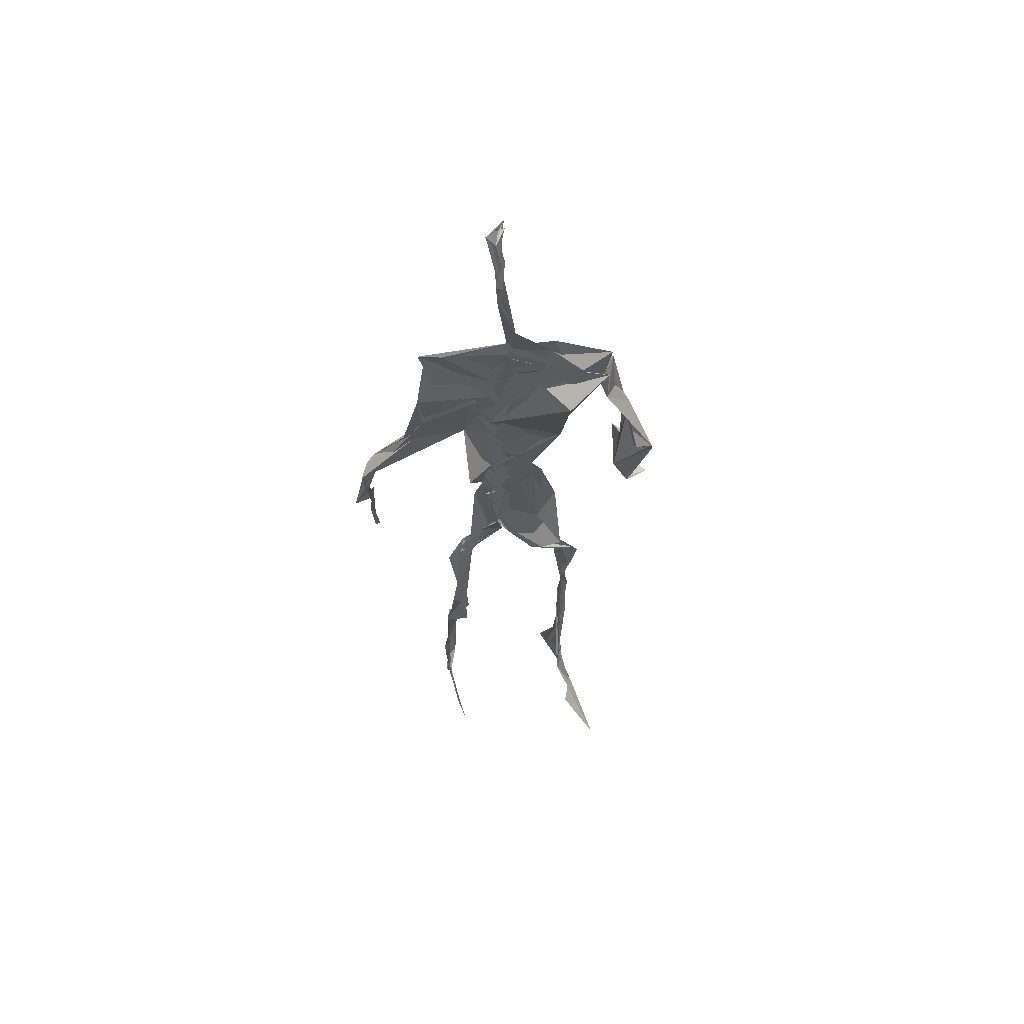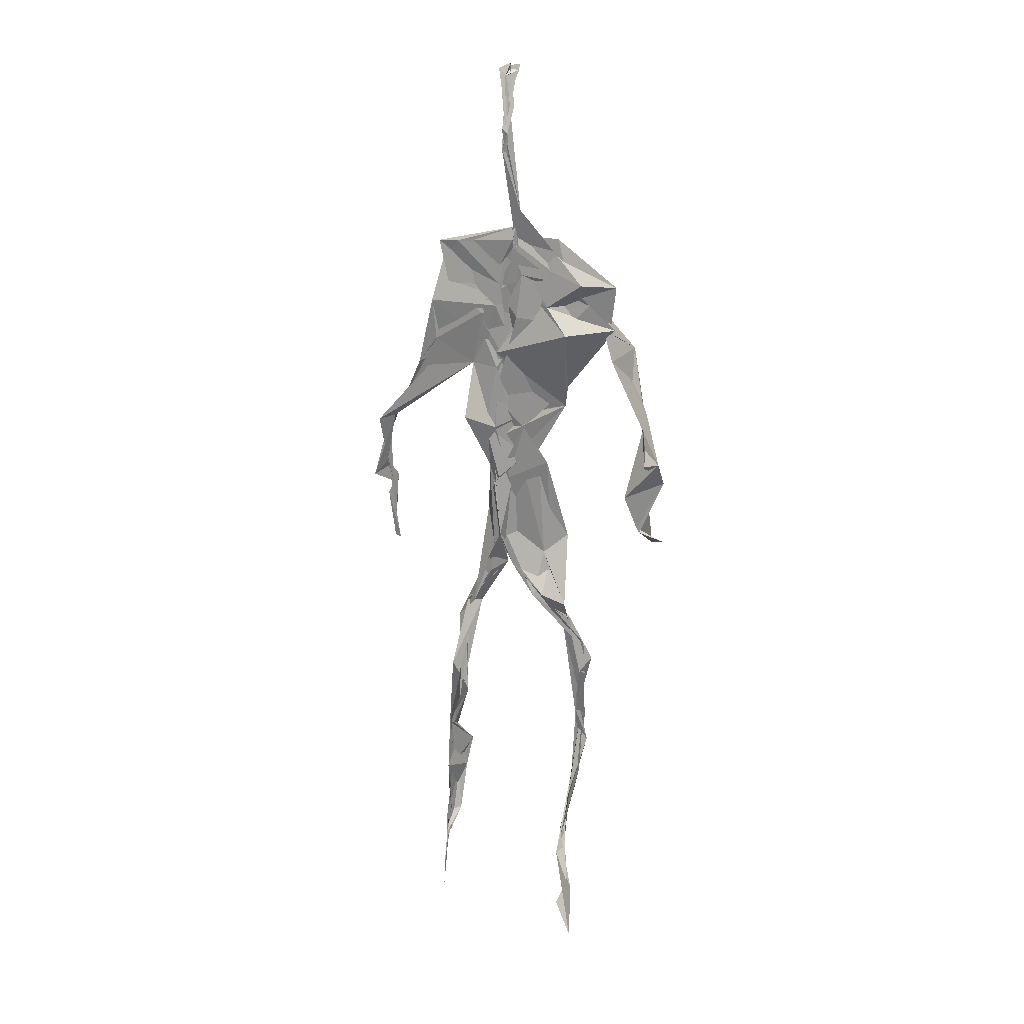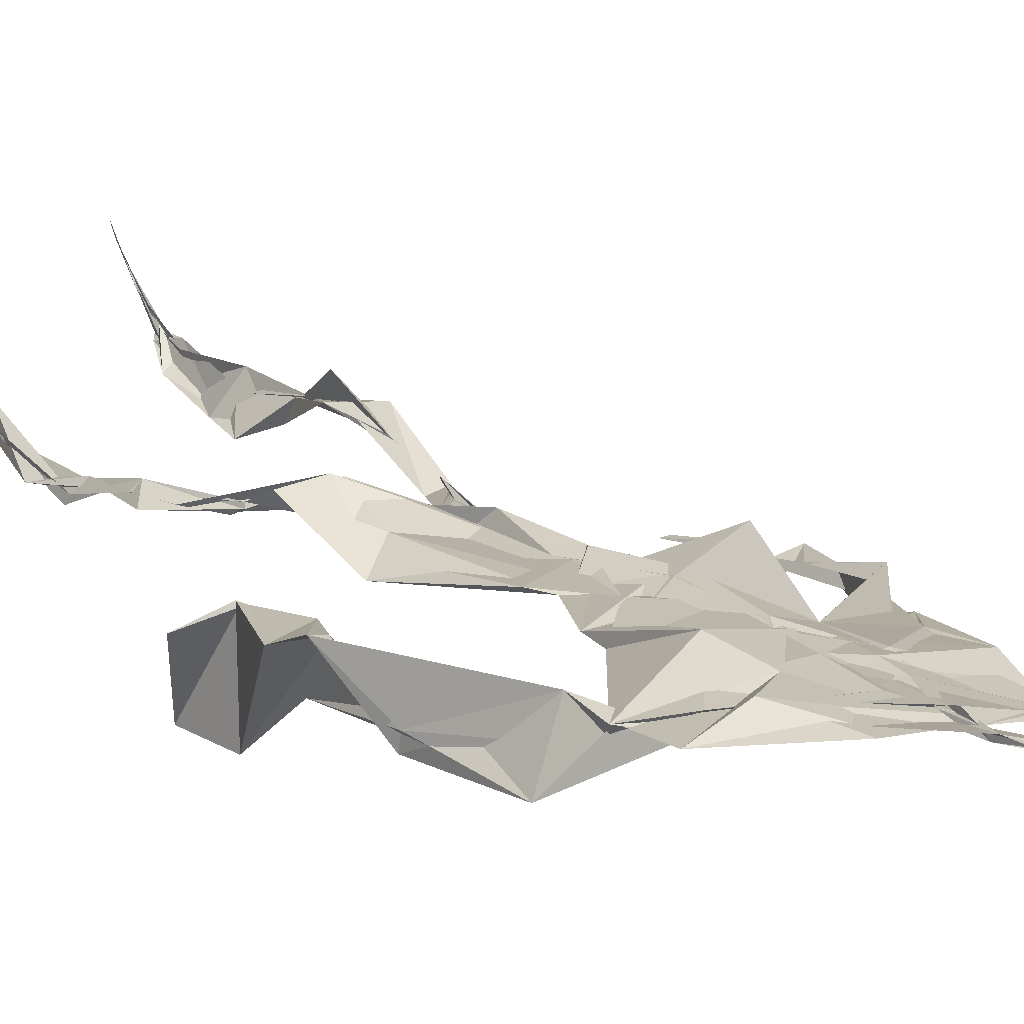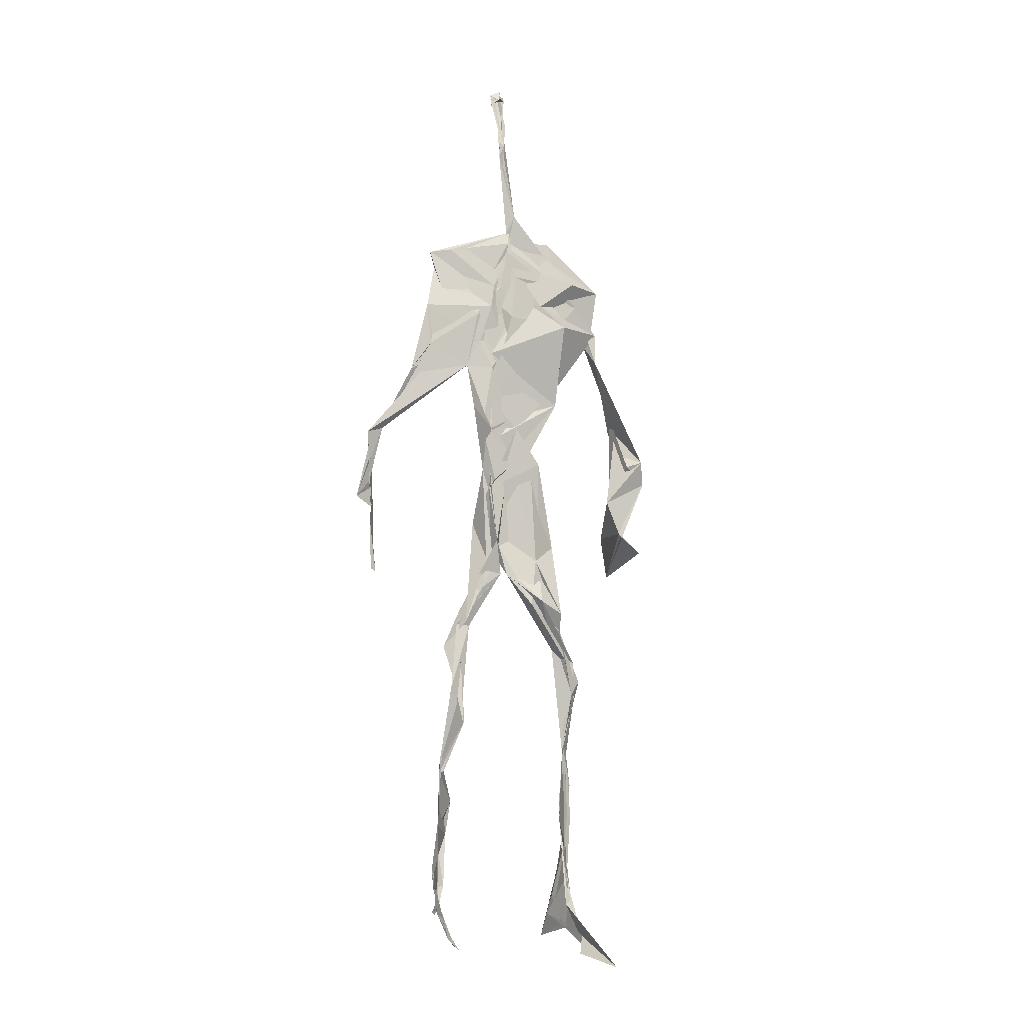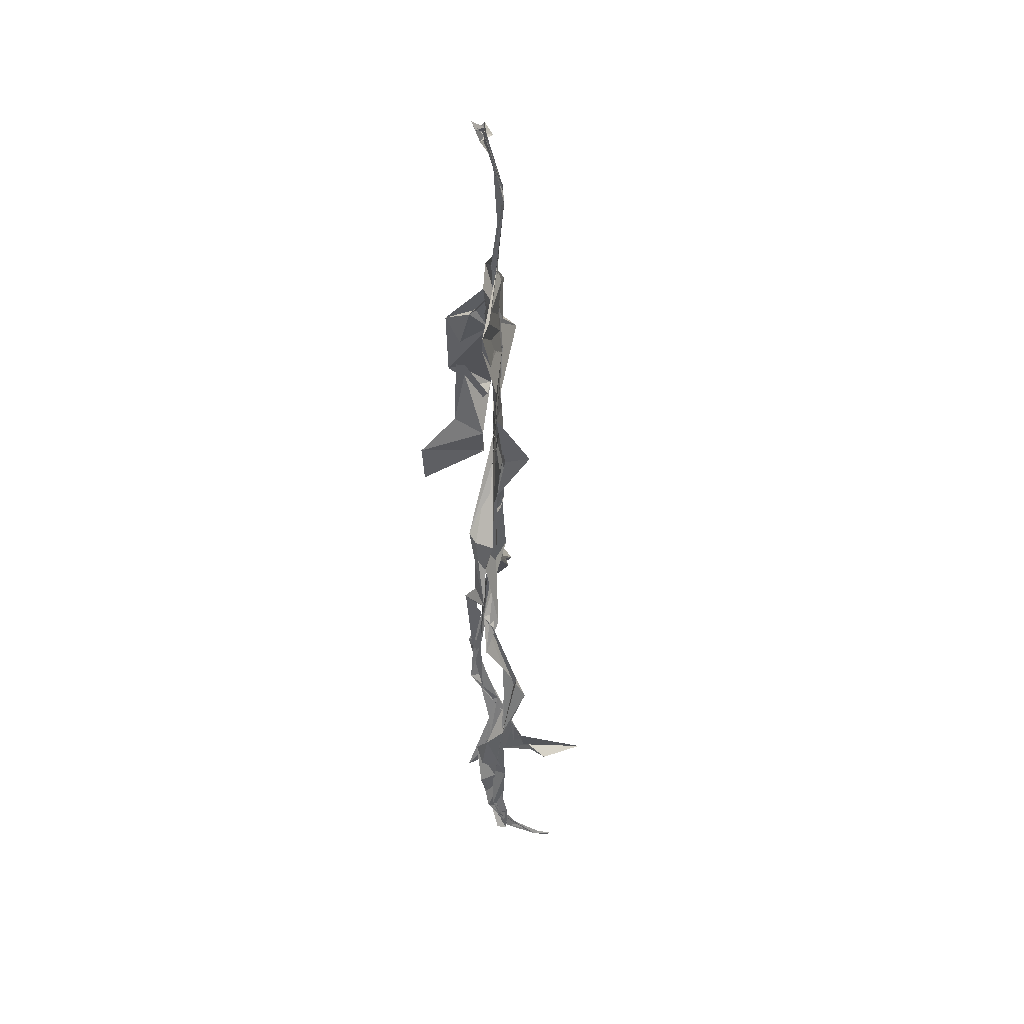
<metadata>
{"format":"obj","ext":"obj","renderer":"f3d","projection":"perspective","resolution":1024,"background":"white","views":[{"elev":62.2,"azim":-13.7,"up":"+Y"},{"elev":23.2,"azim":10.5,"up":"+Y"},{"elev":16.8,"azim":142.8,"up":"+Z"},{"elev":-5.4,"azim":-18.3,"up":"+Y"},{"elev":40.6,"azim":-94.6,"up":"+Y"}]}
</metadata>
<code>
v 0.4392 0.233 0.4683
v 0.5522 0.3591 0.4764
v 0.4817 0.509 0.4873
v 0.5032 0.7502 0.4835
v 0.4225 0.683 0.479
v 0.3801 0.4289 0.4515
v 0.5713 0.2253 0.4624
v 0.5701 0.3083 0.4776
v 0.538 0.7347 0.4873
v 0.5214 0.3976 0.4967
v 0.4722 0.4754 0.465
v 0.4425 0.3578 0.4691
v 0.4903 0.8446 0.4902
v 0.4934 0.7028 0.4861
v 0.4839 0.471 0.4788
v 0.5629 0.08332 0.5172
v 0.5911 0.6345 0.484
v 0.4278 0.7368 0.4681
v 0.4348 0.2503 0.4837
v 0.4863 0.4367 0.4799
v 0.5525 0.1477 0.4779
v 0.6179 0.5089 0.4515
v 0.4364 0.2525 0.4851
v 0.4943 0.8712 0.4793
v 0.4952 0.8708 0.4822
v 0.5547 0.09539 0.495
v 0.5854 0.654 0.466
v 0.4352 0.1878 0.4756
v 0.5563 0.1292 0.5039
v 0.4467 0.3303 0.4858
v 0.5508 0.608 0.4843
v 0.5096 0.566 0.4858
v 0.5534 0.3716 0.4854
v 0.4592 0.5819 0.5111
v 0.4845 0.6241 0.4883
v 0.5031 0.7295 0.4824
v 0.561 0.2622 0.4725
v 0.5107 0.5366 0.4817
v 0.3745 0.5602 0.457
v 0.4306 0.1338 0.4785
v 0.4506 0.2867 0.5074
v 0.5485 0.3548 0.4761
v 0.5006 0.7621 0.4809
v 0.5672 0.2561 0.4638
v 0.4934 0.8406 0.4904
v 0.4321 0.7224 0.4679
v 0.4768 0.5261 0.4829
v 0.549 0.5903 0.486
v 0.4343 0.1386 0.4831
v 0.4884 0.8859 0.4719
v 0.5512 0.7071 0.4909
v 0.5618 0.08183 0.5244
v 0.5528 0.668 0.4885
v 0.5051 0.5414 0.4831
v 0.5574 0.1924 0.4716
v 0.4315 0.1148 0.4835
v 0.561 0.2057 0.4594
v 0.4325 0.1922 0.4858
v 0.4336 0.1245 0.4805
v 0.4259 0.6462 0.4781
v 0.434 0.0921 0.5173
v 0.4883 0.4582 0.4918
v 0.4348 0.2405 0.4821
v 0.4912 0.4455 0.4831
v 0.4732 0.6503 0.4849
v 0.4604 0.3809 0.4822
v 0.5591 0.09063 0.5047
v 0.4765 0.6728 0.4851
v 0.4531 0.3791 0.4768
v 0.4855 0.8946 0.4769
v 0.4915 0.4391 0.4833
v 0.4661 0.3776 0.4734
v 0.4319 0.1459 0.4687
v 0.5749 0.6883 0.4783
v 0.5504 0.4536 0.4713
v 0.4776 0.7018 0.4824
v 0.4577 0.3911 0.468
v 0.3817 0.5638 0.4674
v 0.3717 0.4804 0.4608
v 0.5647 0.08228 0.5177
v 0.5633 0.7078 0.4961
v 0.4299 0.1125 0.4777
v 0.3783 0.4906 0.4479
v 0.532 0.6853 0.4927
v 0.5522 0.1351 0.5049
v 0.5605 0.2582 0.4706
v 0.4802 0.5518 0.4858
v 0.4834 0.5654 0.4888
v 0.4528 0.2122 0.4588
v 0.4371 0.1929 0.4742
v 0.4867 0.6412 0.4865
v 0.5025 0.8967 0.466
v 0.5042 0.7378 0.4875
v 0.3823 0.5646 0.452
v 0.5695 0.6873 0.4864
v 0.4945 0.4269 0.4834
v 0.5121 0.5795 0.4818
v 0.4381 0.6988 0.4761
v 0.4381 0.08532 0.5375
v 0.4997 0.8639 0.4807
v 0.4977 0.5069 0.4854
v 0.4084 0.6216 0.4743
v 0.5606 0.2845 0.4714
v 0.4982 0.6459 0.4828
v 0.4342 0.1017 0.5052
v 0.4342 0.1158 0.4824
v 0.5034 0.6741 0.4906
v 0.4999 0.7455 0.4896
v 0.4944 0.8924 0.4691
v 0.4912 0.8971 0.4761
v 0.4868 0.5161 0.4899
v 0.4643 0.6795 0.4853
v 0.6073 0.6367 0.4447
v 0.5447 0.08354 0.4542
v 0.4741 0.5675 0.4902
v 0.5038 0.5602 0.4831
v 0.5686 0.3427 0.48
v 0.5565 0.09882 0.5007
v 0.5578 0.1771 0.4866
v 0.4952 0.7465 0.4854
v 0.367 0.5596 0.4711
v 0.5881 0.6603 0.4778
v 0.4387 0.1771 0.4618
v 0.439 0.2417 0.4829
v 0.5004 0.8911 0.4714
v 0.4906 0.8268 0.4913
v 0.4542 0.3345 0.489
v 0.5058 0.749 0.4837
v 0.4807 0.4419 0.4816
v 0.5535 0.07741 0.5385
v 0.4993 0.4259 0.4874
v 0.4862 0.8918 0.4755
v 0.5541 0.3729 0.4826
v 0.5314 0.7146 0.489
v 0.5933 0.7039 0.4818
v 0.4558 0.2879 0.4933
v 0.5661 0.1979 0.4775
v 0.5511 0.6634 0.5066
v 0.6217 0.4681 0.4175
v 0.3586 0.4992 0.4625
v 0.5079 0.7133 0.4883
v 0.6238 0.5337 0.4846
v 0.5306 0.4007 0.5004
v 0.5446 0.1059 0.4705
v 0.6419 0.5166 0.4798
v 0.4422 0.1358 0.4718
v 0.4305 0.1502 0.4734
v 0.549 0.1192 0.5127
v 0.6431 0.4508 0.4671
v 0.5732 0.06981 0.5797
v 0.4365 0.08751 0.5282
v 0.6371 0.5379 0.4886
v 0.6167 0.5873 0.4543
v 0.6202 0.4648 0.4799
v 0.5017 0.7571 0.4858
v 0.4821 0.5947 0.4858
v 0.3714 0.5136 0.4601
v 0.4927 0.6867 0.4838
v 0.4613 0.6259 0.4816
v 0.4953 0.8897 0.4746
v 0.3785 0.4949 0.447
v 0.447 0.1825 0.4617
v 0.431 0.1361 0.4877
v 0.5927 0.6629 0.4792
v 0.4524 0.2973 0.495
v 0.3754 0.4316 0.4527
v 0.4866 0.7039 0.4869
v 0.4321 0.118 0.4913
v 0.4416 0.3186 0.4983
v 0.4907 0.5117 0.4837
v 0.4465 0.7391 0.4751
v 0.5686 0.2532 0.4583
v 0.5656 0.3121 0.4836
v 0.5569 0.174 0.4873
v 0.4953 0.8408 0.4906
v 0.4842 0.638 0.4869
v 0.5514 0.3895 0.4944
v 0.5542 0.1442 0.5011
v 0.5237 0.5443 0.4836
v 0.3768 0.4584 0.4539
v 0.6051 0.4987 0.4782
v 0.6267 0.4291 0.4199
v 0.3751 0.4899 0.4548
v 0.4338 0.1135 0.4971
v 0.5613 0.09074 0.5218
v 0.5409 0.7475 0.4868
v 0.5761 0.3244 0.4747
v 0.6173 0.4685 0.4786
v 0.5469 0.123 0.4783
v 0.4704 0.6757 0.4871
v 0.5618 0.1766 0.4776
v 0.6188 0.5702 0.4468
v 0.5294 0.4397 0.4845
v 0.6219 0.5757 0.4584
v 0.5319 0.5323 0.4854
v 0.4312 0.1123 0.4904
v 0.4923 0.8893 0.4829
v 0.5205 0.6896 0.4848
v 0.4775 0.4145 0.4824
v 0.5022 0.8925 0.4704
v 0.5355 0.4376 0.4749
v 0.4294 0.1104 0.4868
v 0.4957 0.8996 0.4762
v 0.4293 0.6324 0.4764
v 0.5041 0.6752 0.4849
v 0.5638 0.2477 0.4644
v 0.5065 0.7726 0.4881
v 0.4835 0.6834 0.4883
v 0.4994 0.7379 0.4877
v 0.5531 0.0888 0.5157
v 0.5635 0.08885 0.5055
v 0.5575 0.07484 0.5467
v 0.6122 0.477 0.4461
v 0.6124 0.5094 0.4745
v 0.6116 0.5555 0.4595
v 0.5543 0.08566 0.5242
v 0.5429 0.07665 0.5452
v 0.5558 0.09305 0.4983
v 0.5539 0.07143 0.5589
v 0.5603 0.07336 0.5539
v 0.5433 0.08097 0.5291
v 0.6148 0.4958 0.4708
v 0.607 0.4881 0.4735
v 0.6224 0.5201 0.4835
v 0.6151 0.5304 0.4722
v 0.628 0.5688 0.4669
v 0.6305 0.5706 0.4824
v 0.6132 0.5265 0.4763
v 0.5498 0.07727 0.5424
v 0.5541 0.08784 0.5027
v 0.5496 0.07701 0.5389
v 0.6286 0.5592 0.4726
v 0.6055 0.6016 0.4692
f 23 165 30
f 135 74 122
f 174 29 55
f 6 166 180
f 97 87 48
f 108 43 155
f 32 116 195
f 151 61 184
f 128 51 120
f 27 95 122
f 119 144 21
f 133 187 173
f 49 196 73
f 156 53 31
f 101 88 47
f 48 176 97
f 31 48 116
f 112 205 14
f 1 19 58
f 97 91 88
f 153 22 194
f 59 61 40
f 64 129 199
f 69 169 136
f 128 120 207
f 17 194 152
f 17 113 74
f 190 159 68
f 90 23 28
f 180 166 83
f 81 84 74
f 80 148 150
f 179 75 195
f 160 109 203
f 11 129 47
f 127 136 124
f 107 95 53
f 99 151 105
f 191 172 55
f 25 207 45
f 149 182 154
f 35 115 159
f 94 78 60
f 118 52 26
f 68 159 91
f 22 142 139
f 14 205 134
f 38 32 3
f 53 156 107
f 100 160 70
f 208 46 167
f 201 170 195
f 110 126 25
f 173 8 33
f 39 121 183
f 85 67 178
f 39 183 140
f 3 170 62
f 39 204 121
f 131 10 15
f 117 8 103
f 142 22 153
f 181 188 145
f 169 165 19
f 140 161 157
f 155 13 45
f 99 105 61
f 195 116 179
f 57 178 119
f 177 193 33
f 83 79 161
f 160 203 70
f 97 88 87
f 118 67 16
f 171 93 167
f 12 77 30
f 178 67 144
f 62 71 131
f 62 20 3
f 166 79 83
f 208 104 65
f 39 94 204
f 207 120 4
f 21 7 119
f 171 46 18
f 47 88 34
f 94 140 78
f 44 57 37
f 147 90 40
f 121 159 78
f 93 4 120
f 134 84 36
f 43 175 13
f 119 7 57
f 11 66 129
f 55 29 148
f 189 21 114
f 12 30 72
f 125 50 132
f 20 66 11
f 54 48 87
f 89 124 1
f 155 45 4
f 195 75 201
f 109 92 197
f 137 85 57
f 105 151 196
f 120 158 167
f 155 43 13
f 44 8 173
f 145 152 181
f 205 176 198
f 26 114 118
f 154 182 139
f 66 77 12
f 187 10 42
f 203 197 70
f 26 185 29
f 96 69 77
f 186 128 9
f 70 200 24
f 1 124 136
f 175 100 70
f 152 192 17
f 80 16 85
f 200 50 24
f 56 184 61
f 161 79 180
f 89 1 162
f 37 57 7
f 81 135 9
f 131 42 10
f 47 129 101
f 80 85 148
f 46 5 98
f 49 73 58
f 8 37 103
f 46 98 18
f 201 177 143
f 202 59 163
f 163 59 40
f 69 96 72
f 78 140 157
f 17 74 164
f 162 146 123
f 185 150 148
f 181 152 194
f 197 200 70
f 169 72 165
f 158 107 104
f 111 3 11
f 187 42 86
f 68 76 190
f 53 164 31
f 69 136 127
f 152 145 142
f 23 63 28
f 163 40 28
f 29 174 189
f 116 32 31
f 190 98 60
f 98 76 18
f 24 125 13
f 25 92 110
f 58 162 1
f 49 58 147
f 66 20 77
f 197 203 109
f 166 6 79
f 142 145 139
f 43 36 126
f 132 50 92
f 74 113 122
f 204 65 159
f 83 183 157
f 175 43 126
f 4 45 207
f 65 204 5
f 141 158 120
f 10 187 133
f 159 88 91
f 174 21 189
f 108 18 76
f 209 76 14
f 94 102 204
f 106 82 202
f 193 10 33
f 105 147 40
f 194 22 181
f 200 197 50
f 3 32 170
f 196 147 105
f 62 15 87
f 147 58 90
f 83 157 180
f 68 91 112
f 160 100 126
f 180 79 6
f 89 162 123
f 137 57 44
f 101 62 87
f 75 179 193
f 155 93 171
f 36 84 81
f 134 209 14
f 199 12 72
f 41 63 23
f 109 160 110
f 82 146 168
f 192 142 153
f 114 144 118
f 46 171 167
f 16 150 52
f 61 151 99
f 38 111 115
f 135 81 74
f 121 204 159
f 73 146 162
f 55 172 86
f 136 169 19
f 73 162 58
f 45 132 25
f 164 27 17
f 112 91 205
f 35 104 156
f 77 62 96
f 170 32 195
f 176 205 91
f 201 71 170
f 117 2 8
f 51 128 186
f 13 175 24
f 16 67 85
f 143 131 71
f 28 40 90
f 29 189 26
f 32 38 156
f 59 56 61
f 138 31 164
f 159 190 60
f 133 173 33
f 167 158 208
f 186 9 135
f 62 101 64
f 152 142 192
f 164 74 84
f 103 86 42
f 121 78 157
f 132 92 25
f 23 30 41
f 13 125 45
f 4 93 155
f 188 181 139
f 169 69 72
f 202 163 106
f 62 170 71
f 89 28 63
f 202 56 59
f 107 141 95
f 189 114 26
f 137 44 191
f 7 21 174
f 46 208 5
f 104 107 156
f 139 182 188
f 64 101 129
f 207 36 9
f 154 145 188
f 43 209 36
f 146 82 106
f 157 183 121
f 123 28 89
f 172 44 173
f 151 184 196
f 63 124 89
f 24 175 70
f 106 163 123
f 54 193 179
f 122 113 27
f 165 72 30
f 138 176 48
f 168 146 73
f 95 51 122
f 35 159 65
f 138 84 198
f 136 19 1
f 84 138 164
f 64 96 62
f 22 139 181
f 172 173 86
f 77 69 127
f 35 156 38
f 55 148 191
f 177 75 193
f 15 10 193
f 65 104 35
f 185 26 52
f 106 123 146
f 93 120 167
f 12 199 129
f 165 23 19
f 88 101 87
f 190 76 98
f 209 108 76
f 117 42 143
f 102 94 60
f 183 161 140
f 48 54 179
f 207 9 128
f 154 139 145
f 90 58 19
f 171 18 155
f 31 138 48
f 105 40 61
f 133 33 10
f 209 134 36
f 164 95 27
f 30 77 127
f 179 116 48
f 193 54 15
f 29 185 148
f 68 112 76
f 100 175 126
f 115 111 47
f 149 154 188
f 47 111 11
f 197 92 50
f 9 36 81
f 192 113 17
f 184 56 168
f 37 8 44
f 156 31 32
f 16 52 118
f 130 52 150
f 201 75 177
f 97 176 91
f 3 111 38
f 120 51 141
f 55 206 174
f 17 27 194
f 2 33 8
f 108 155 18
f 83 161 183
f 143 71 201
f 39 140 94
f 53 95 164
f 30 127 41
f 172 191 44
f 66 12 129
f 168 73 196
f 37 7 103
f 207 25 126
f 113 153 27
f 177 33 2
f 62 131 15
f 174 206 7
f 113 192 153
f 95 141 51
f 122 51 135
f 143 177 2
f 20 62 77
f 20 11 3
f 34 88 159
f 117 103 42
f 34 159 115
f 28 123 163
f 206 86 103
f 102 5 204
f 60 78 159
f 207 126 36
f 206 103 7
f 150 185 130
f 15 54 87
f 148 85 191
f 173 187 86
f 52 130 185
f 119 178 144
f 49 147 196
f 178 57 85
f 144 114 21
f 158 141 107
f 124 63 127
f 196 184 168
f 35 38 115
f 202 82 56
f 2 117 143
f 138 198 176
f 110 160 126
f 132 45 125
f 209 43 108
f 131 143 42
f 208 158 104
f 188 182 149
f 80 150 16
f 186 135 51
f 199 96 64
f 5 60 98
f 41 127 63
f 72 96 199
f 125 24 50
f 90 19 23
f 67 118 144
f 112 14 76
f 109 110 92
f 168 56 82
f 84 134 198
f 206 55 86
f 205 198 134
f 102 60 5
f 137 191 85
f 194 27 153
f 161 180 157
f 47 34 115
f 65 5 208

</code>
